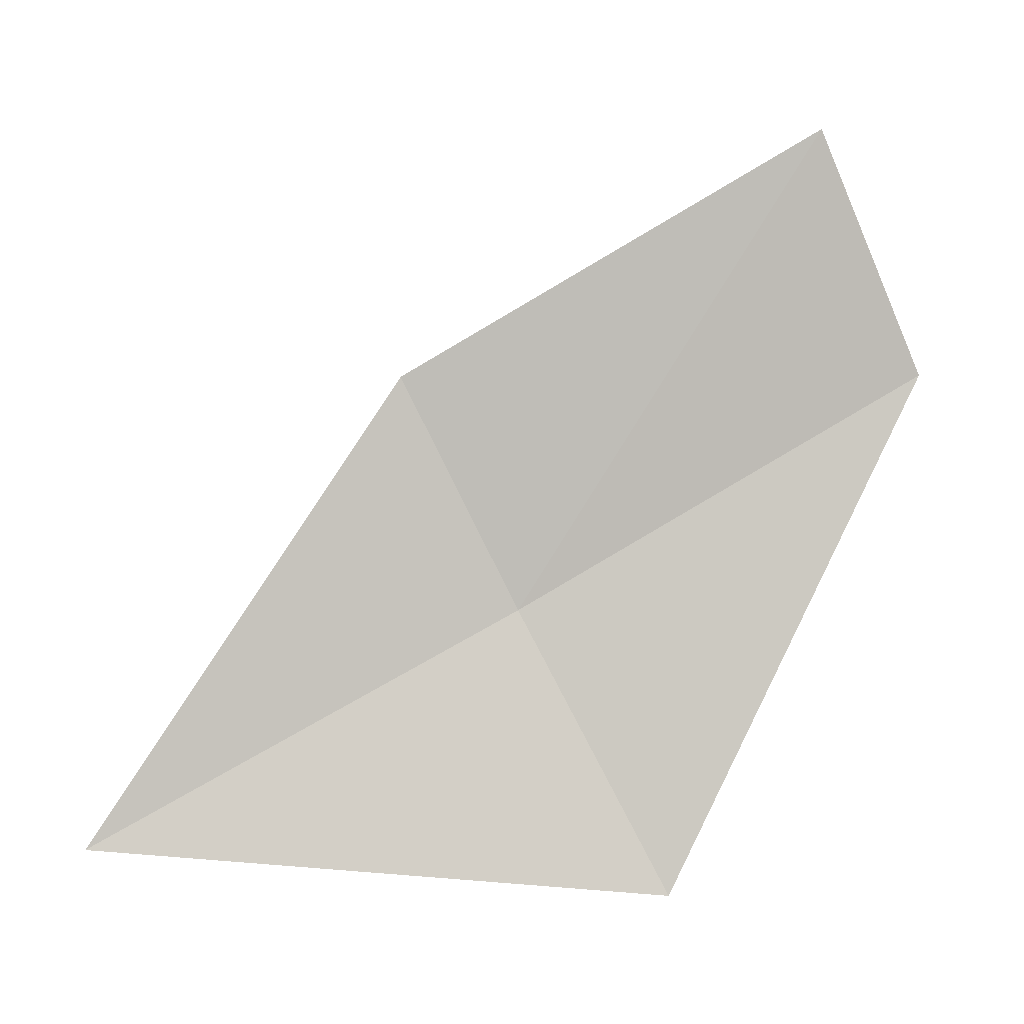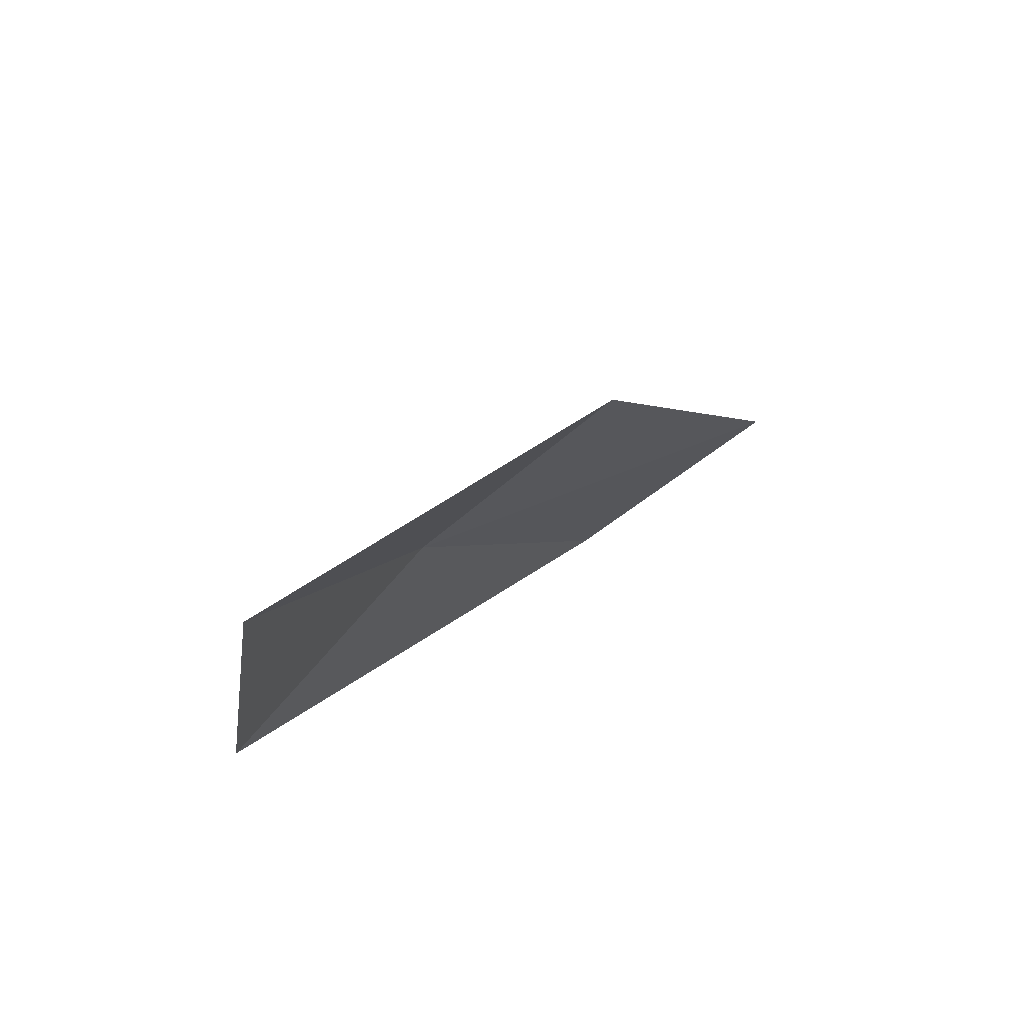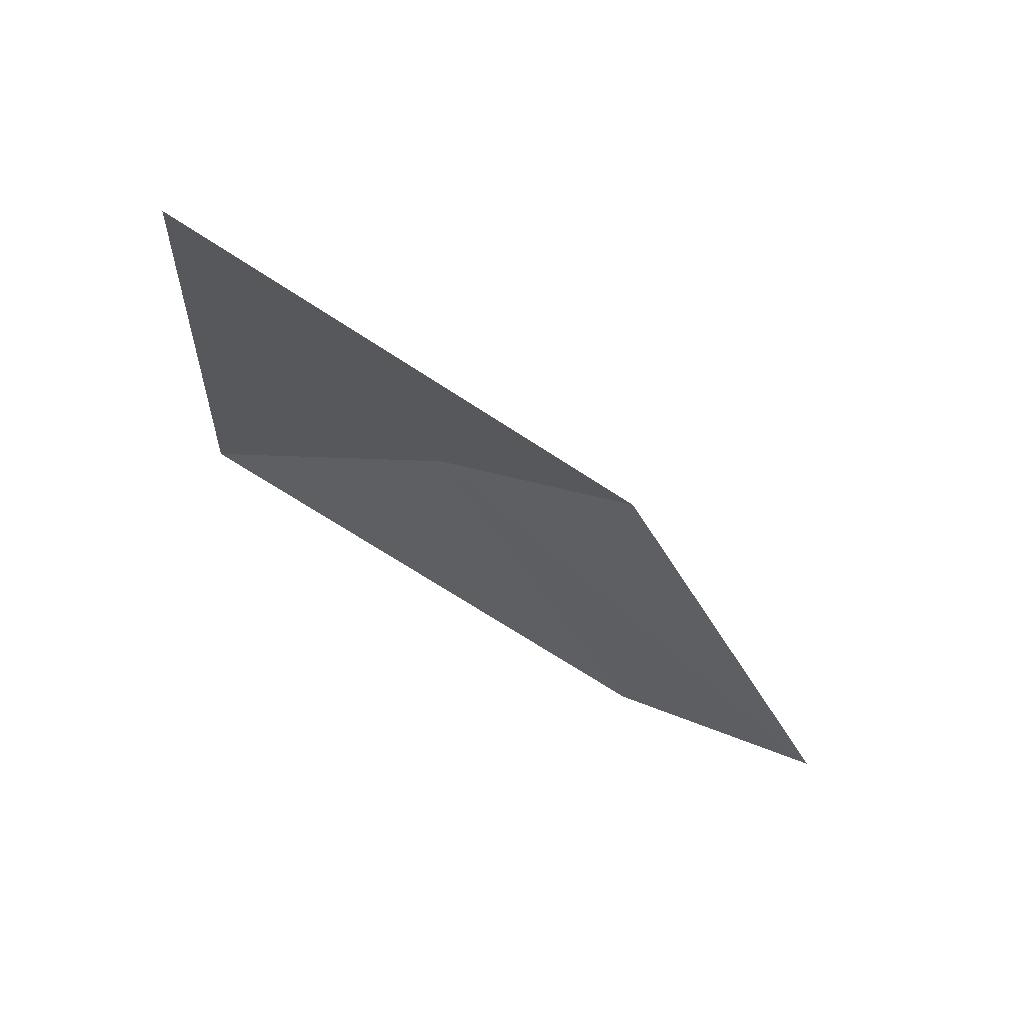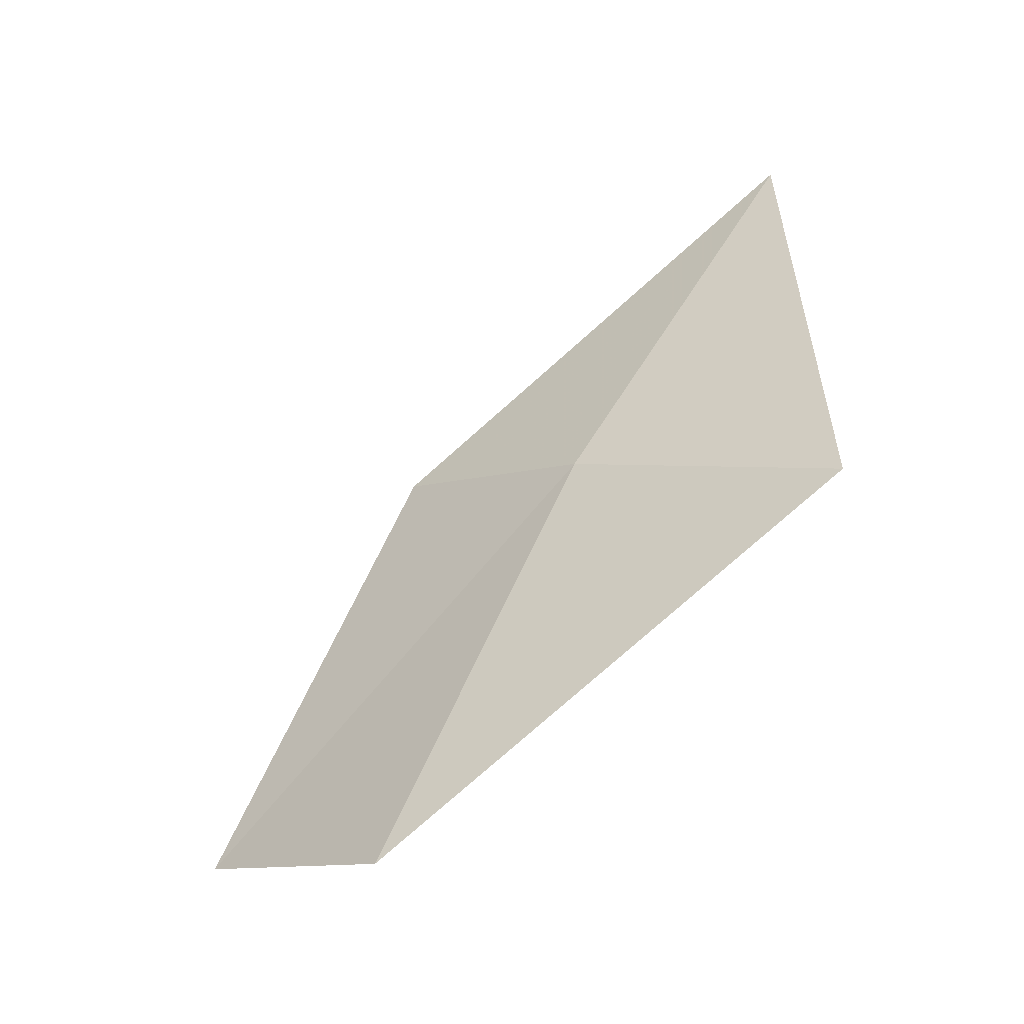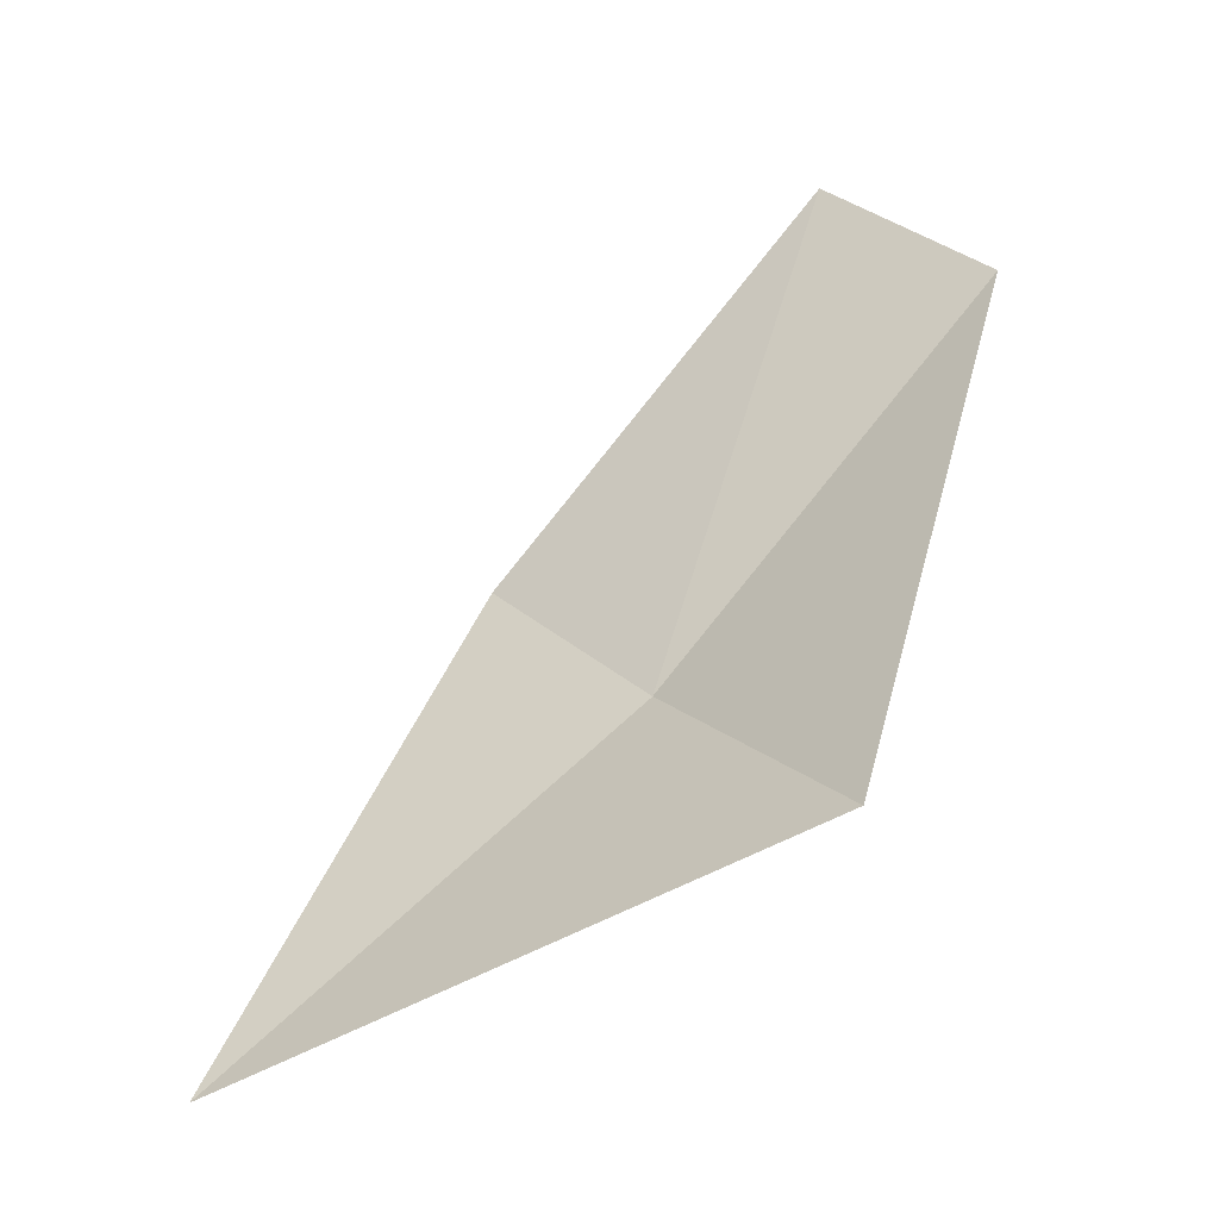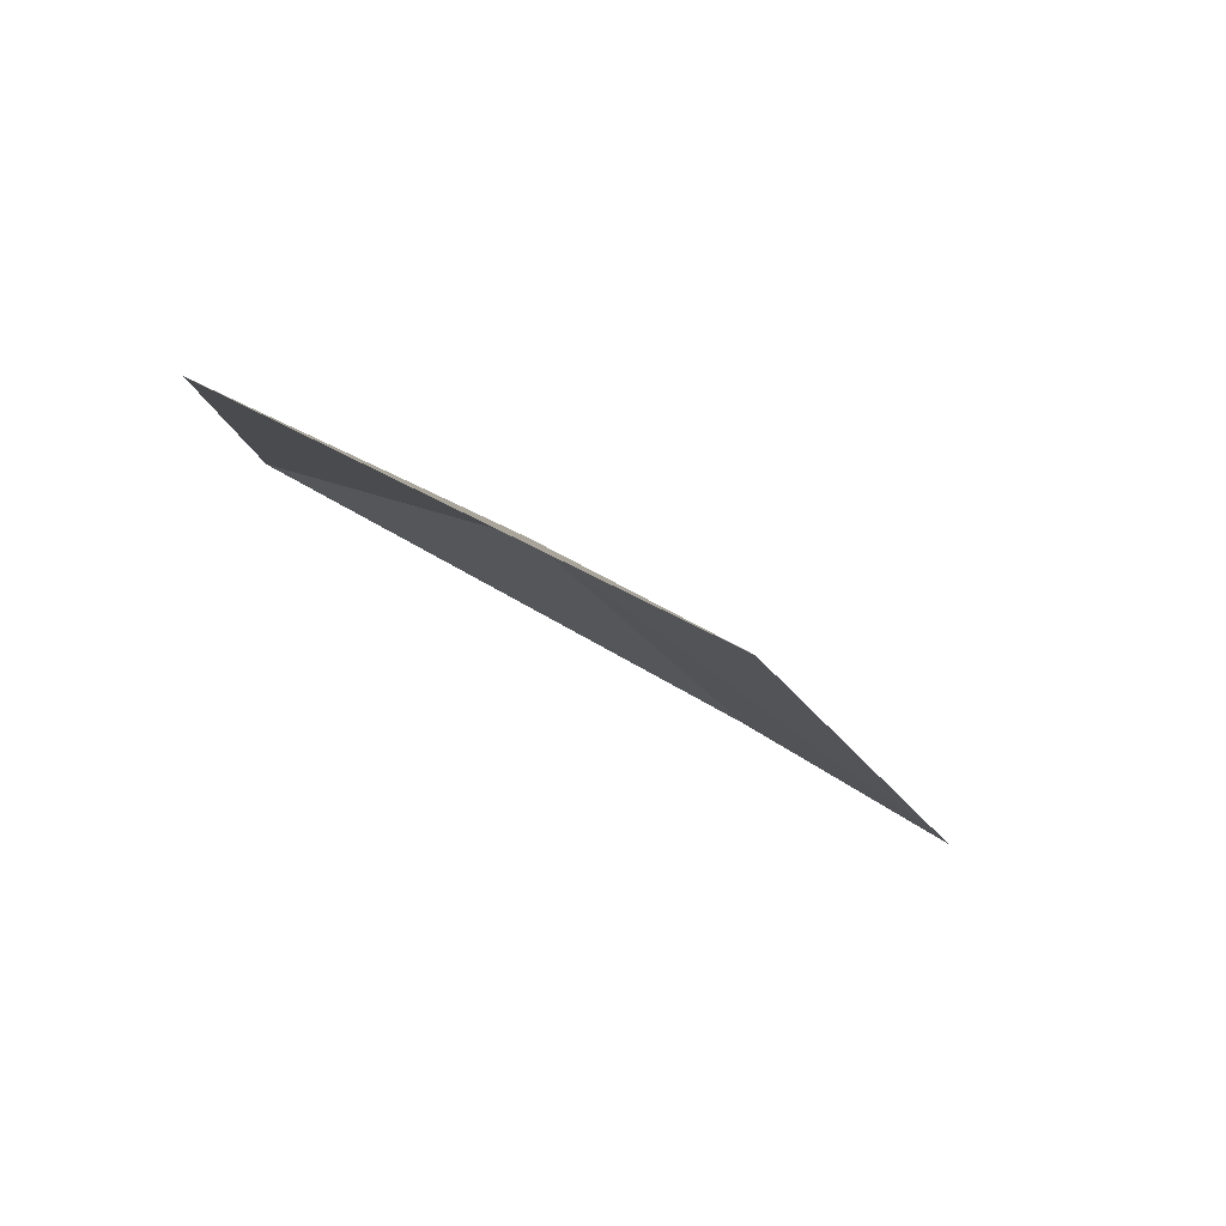
<metadata>
{"format":"obj","ext":"obj","renderer":"f3d","projection":"perspective","resolution":1024,"background":"white","views":[{"elev":-12.2,"azim":88.7,"up":"+Y"},{"elev":70.5,"azim":40.3,"up":"+Z"},{"elev":61.0,"azim":102.8,"up":"+Z"},{"elev":-44.1,"azim":-67.5,"up":"+Z"},{"elev":-64.4,"azim":126.8,"up":"+Y"},{"elev":79.1,"azim":104.8,"up":"+Z"}]}
</metadata>
<code>
v 11.53 125.4 20.33
v 11.73 124 22.72
v 11.32 123.8 19.47
v 11.95 126.6 21.01
v 11.83 126.7 18.02
v 12.3 128 18.62
f 1 4 2
f 1 6 4
f 1 5 6
f 1 2 3
f 1 3 5

</code>
